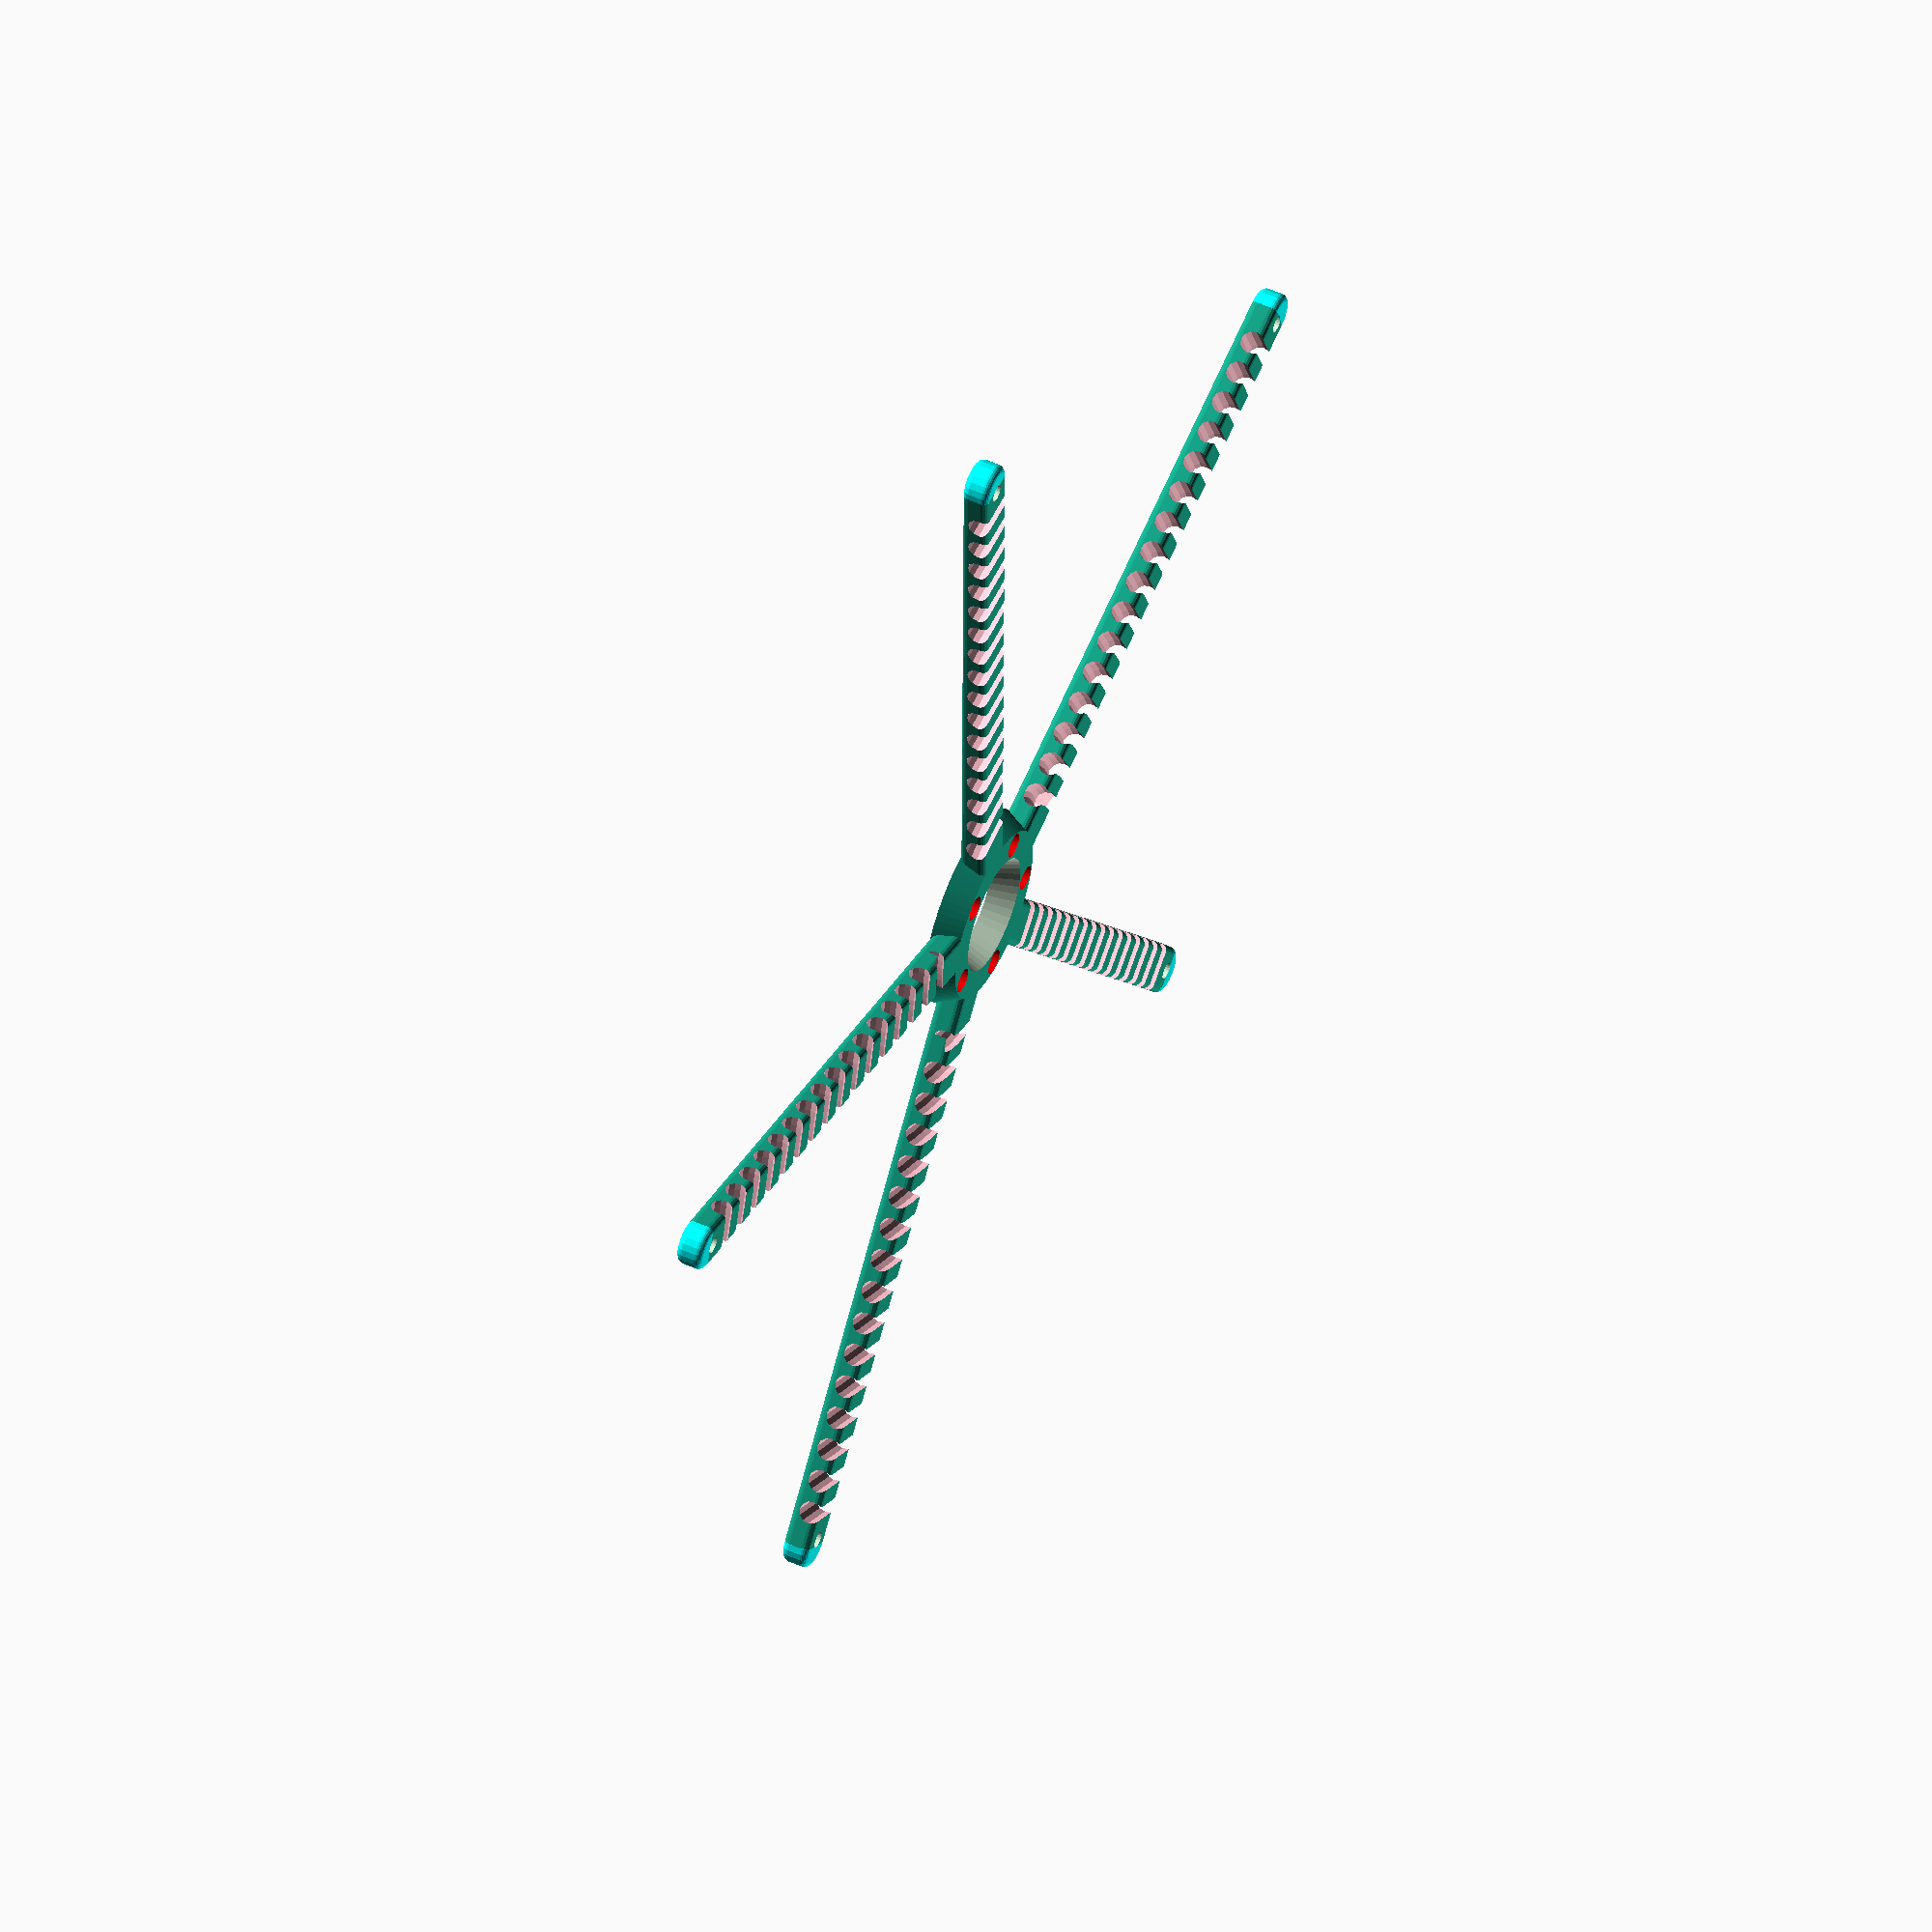
<openscad>
// Spiral3
// holder for a set of spiral fibers

// maybe make a start and end angle into the module
// so don't need to rotate the hundreds of cylinders
// a second time to get the spiral

//------------------------------------------
module cutter(ri=20){
    
//ri=20;
color("green")
rotate([0,0,66])
rotate_extrude(angle=45,$fn=88)
    translate([ri,0,0])
    circle(r=1.6,$fn=12);
   
} 

//------------------------------------------
module cutter2(ri=20,M=240){
    
    ang=M/ri;

color("cyan")
rotate([0,0,80])

    translate([ri,0,0])
    rotate([0,0,ang])
    translate([-ri,0,0])
    rotate_extrude(angle=25,$fn=88)
    translate([ri,0,0])
    circle(r=1.7,$fn=12);
   
} 

//------------------------------------------
module bar1(wide=5,thick=2,r0=20, N=14, angle=0){

    rotate([0,0,angle])
    difference(){
        // the bar itself, slightly rounded
        rotate([-90,0,0])
        linear_extrude(height=100)
        offset(r=1,$fn=16)
        square([wide,thick],center=true);
        
        // hole at tip
        translate([0,97,0])
        cylinder(r=wide/4,h=thick*4,center=true,$fn=22);
        
        // hole at center
        cylinder(r=6,h=thick*4,center=true,$fn=22);

        // slots for fibers
        for(i=[0:N])
        color("pink")
        translate([0,0,thick*0.4])
        cutter(ri=r0+i*wide);

    }
}   // end of module

//------------------------------------------
module bar2(wide=5,thick=2,r0=20, N=15, angle=0){

    rotate([0,0,angle])
    difference(){
        union(){
            // the bar itself, slightly rounded
            rotate([-90,0,0])
            linear_extrude(height=100)
            offset(r=1,$fn=16)
            square([wide,thick],center=true);

            // tip rounded
            color("cyan")
            translate([0,100,0])
            minkowski(){
                cylinder(r=(wide)/2,h=thick,center=true,$fn=22);
                sphere(1,$fn=22);
            }
        }
        // hole at tip
        translate([0,99,0])
        cylinder(r=wide/4,h=thick*4,center=true,$fn=22);
        
        // hole at center
        cylinder(r=9,h=thick*4,center=true,$fn=22);

        // slots for fibers
        for(i=[0:N])
        color("pink")
        translate([0,0,thick*0.4])
        cutter2(ri=r0+i*wide);

    }
}   // end of module

//==============================================


Legs=5;
for (j=[0:Legs-1]){
    bar2(angle=360/Legs*j);
}



    // hub
    difference(){
        cylinder(r1=15,r2=13,h=4,center=true,$fn=88);
        // hole at center, repeated
        translate([0,0,-1])
        cylinder(r1=6,r2=9,h=7,center=true,$fn=44);

      for(i=[0:4]){
            color("red")
          rotate([0,0,72/2+72*i])
          translate([0,11,-4])
          cylinder(r1=1,r2=2,h=7,$fn=22);
      }
    }
            




</openscad>
<views>
elev=307.6 azim=216.5 roll=295.7 proj=o view=solid
</views>
